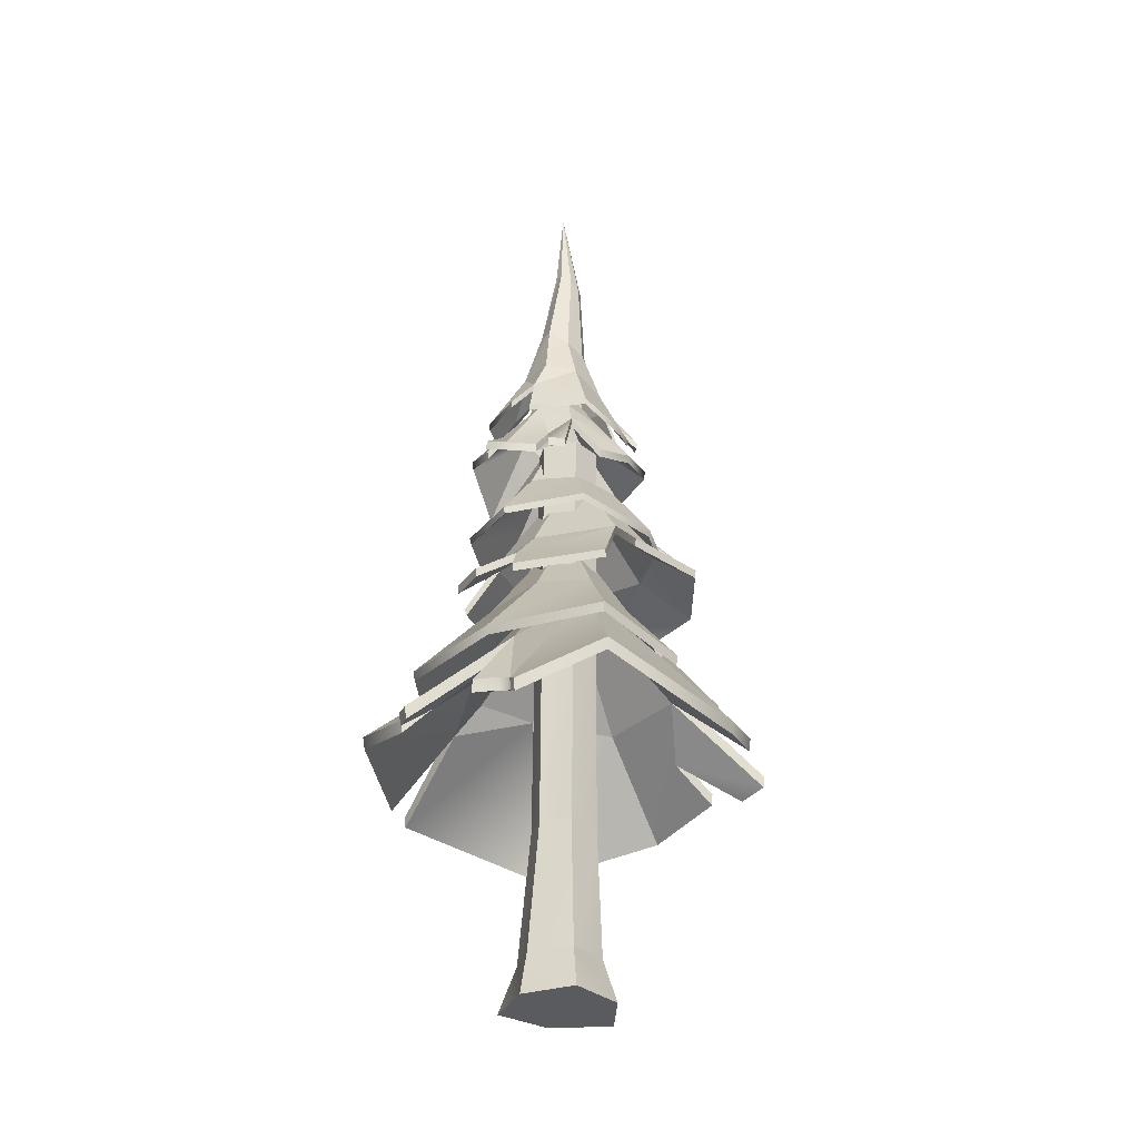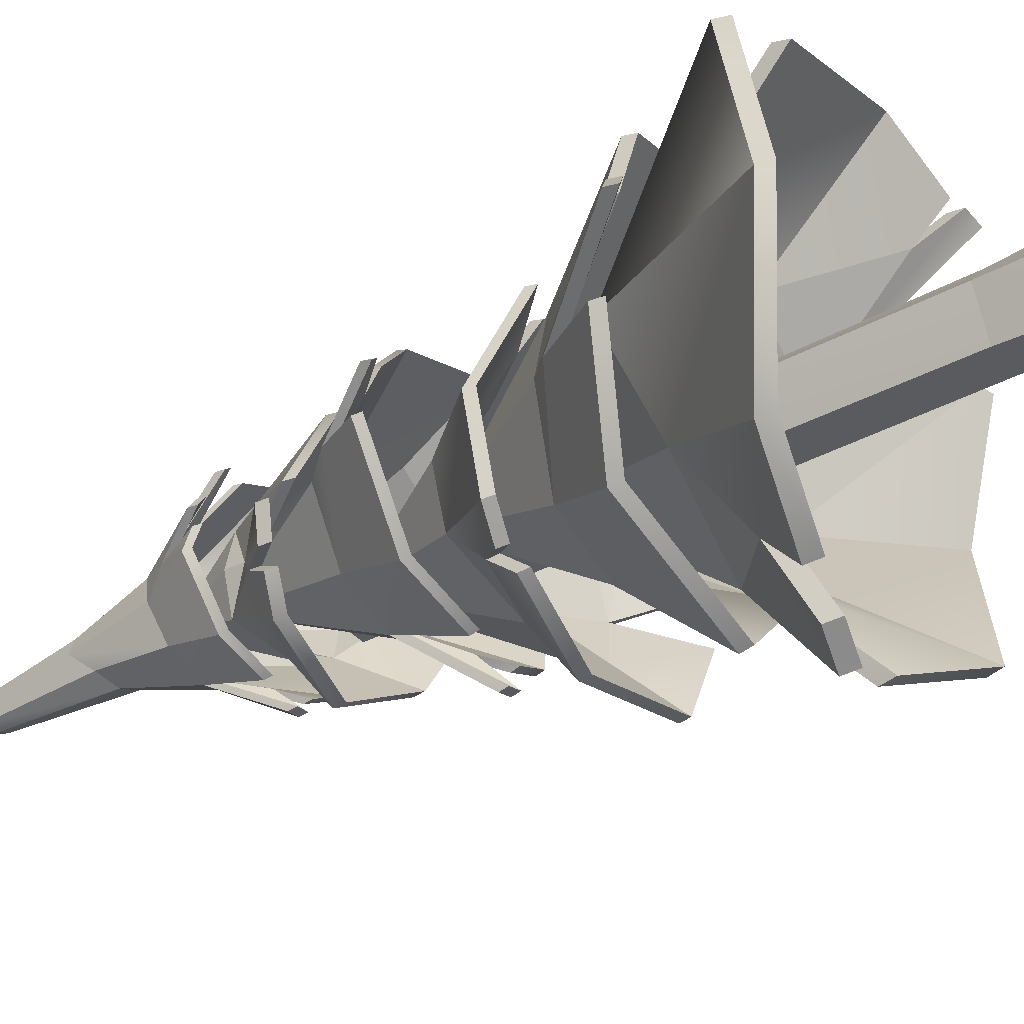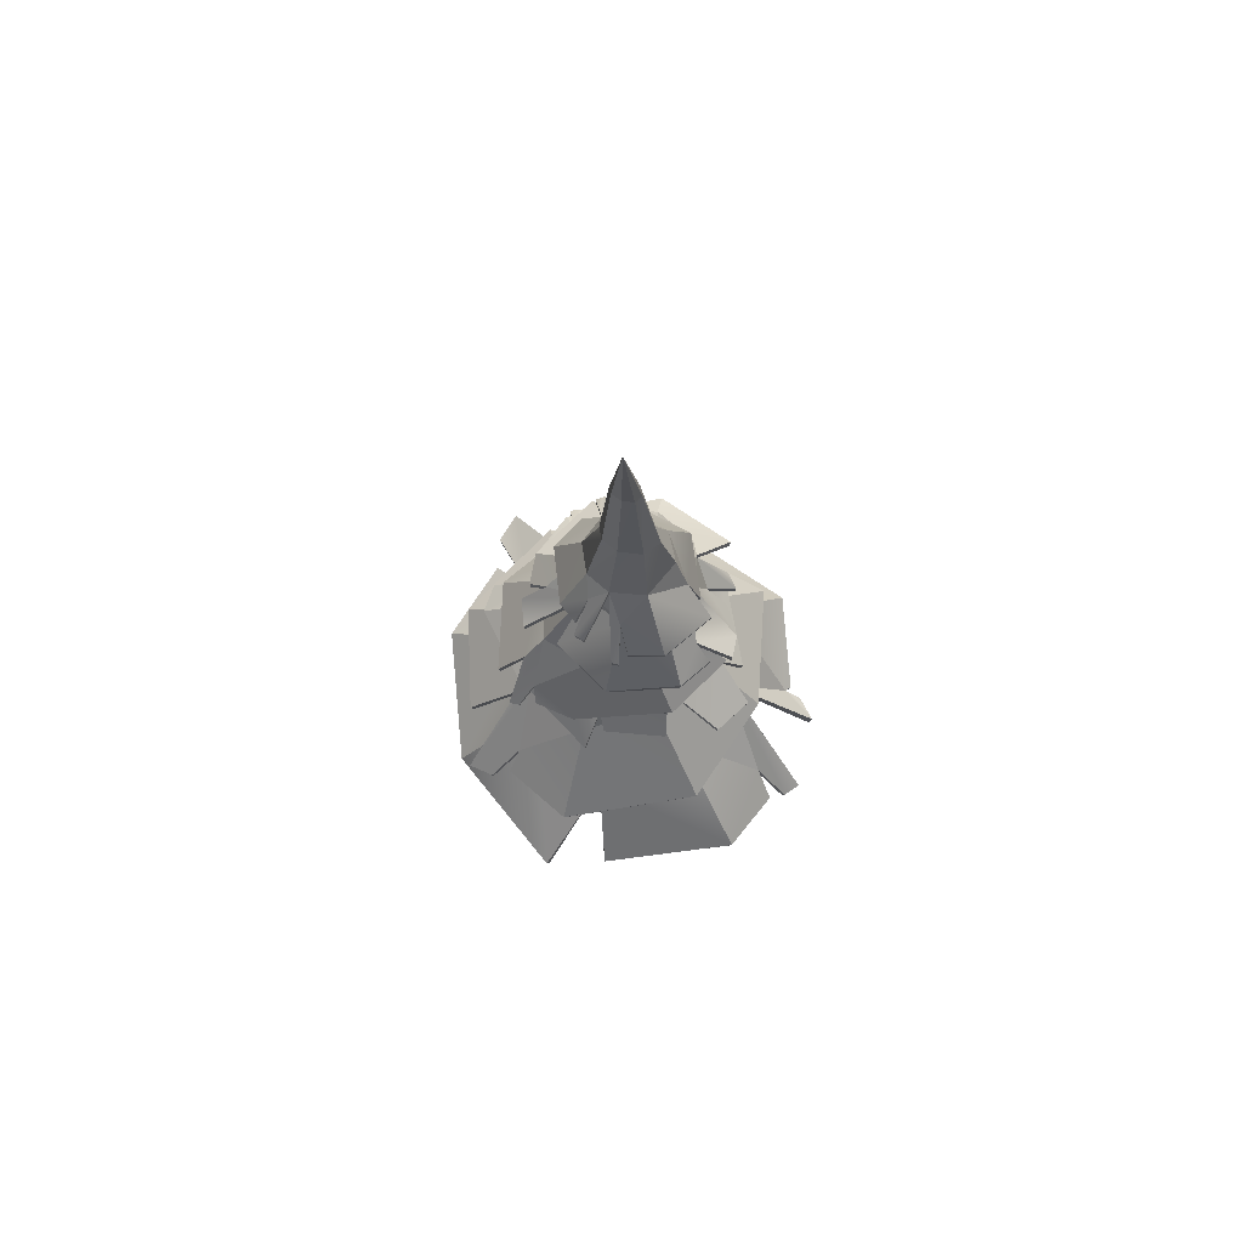
<metadata>
{"format":"obj","ext":"obj","renderer":"f3d","projection":"perspective","resolution":1024,"background":"white","views":[{"elev":-32.5,"azim":75.8,"up":"+Y"},{"elev":-38.9,"azim":-57.9,"up":"+Z"},{"elev":74.3,"azim":-28.3,"up":"+Y"}]}
</metadata>
<code>
v  16.9 0 -29.28
v  11.1 28.36 -22.03
v  28.33 28.36 0
v  38.49 -0 1.091
v  -20.92 0 -37.12
v  -17.78 28.36 -29.62
v  -33.81 -0 0
v  -26.27 28.36 -0.2025
v  -19.25 -0 34.34
v  -12.5 28.36 24.54
v  16.9 -0 29.28
v  14.16 28.36 24.53
v  -16.32 389.7 -1.912
v  2.413 389.7 17.44
v  17.21 389.7 17.44
v  28.38 389.7 -1.912
v  17.42 389.7 -18.69
v  -5.143 389.7 -21.27
v  9.094 113 -19.58
v  22.9 113 0
v  -11.46 113 -21.73
v  -22.9 113 0
v  -7.746 113 17.81
v  11.45 113 17.14
v  48.3 218.4 -50.64
v  67.61 243.3 1.077
v  113.1 188.1 0.5895
v  74.08 163.2 -88.55
v  -50.58 218.1 -47.5
v  -91.85 163.4 -89.05
v  -124.5 141.8 -13.76
v  -73.16 233.7 2.546
v  1.835 300.3 -2.087
v  1.799 220.3 -73.64
v  -50.43 230 44.18
v  1.392 216.6 60.27
v  47.3 219.9 42.61
v  -57.36 208.9 60.02
v  -73.62 158.1 96.66
v  5.609 159.6 127.1
v  -108.3 163.7 80.64
v  22.95 181.1 -117.3
v  -33.21 193.9 -85.56
v  -43.89 173.4 -112.8
v  44.36 153.4 110.5
v  43.98 171.3 93.36
v  87.37 167.1 53.7
v  92.2 164.2 52.68
v  54.17 152.5 113.2
v  65.86 151.3 111.9
v  95.04 158.1 77.62
v  94.21 162.5 61.75
v  -15.97 176.3 -139.2
v  -33.12 173.2 -130.1
v  111.4 180.3 0.4896
v  66.1 235.4 0.9768
v  47.16 210.7 -49.32
v  72.94 155.4 -87.43
v  -122.6 134.5 -13.38
v  -90.69 155.4 -88.36
v  -49.4 210.3 -46.39
v  -71.47 226 2.747
v  1.784 291.6 -2.121
v  1.788 212.2 -72.32
v  -49.48 222.3 42.82
v  1.223 208.7 58.71
v  46.35 212.2 41.18
v  5.441 151.6 125.7
v  -72.96 150.5 95.02
v  -56.64 201 58.69
v  -106.7 156 80.13
v  21.95 173 -116.4
v  -43.16 165.2 -112
v  -32.46 185.8 -84.55
v  43.66 163.3 91.98
v  43.51 145.7 109.1
v  91.07 156.4 51.56
v  85.83 159.3 53.05
v  53.93 144.5 111.9
v  65.56 143.3 110.6
v  93.55 150.1 77.54
v  93.55 154 61.38
v  -15.22 168 -138.4
v  -32.46 164.8 -129.3
v  49.26 268 -5.664
v  97.93 221.8 -1.633
v  64.2 210.4 -57.77
v  38.25 238.2 -49.9
v  -16.08 261.3 -66.25
v  43.82 223.8 -54.63
v  -5.246 218.6 -106.5
v  -78.71 226.2 -81.06
v  -53.1 262.4 -55.36
v  -107 215.7 -24.57
v  -77.67 251.4 -11.09
v  -53.36 264.2 33.53
v  -87.27 212.4 67.31
v  -5.99 216.3 96.13
v  -9.171 270.9 45.48
v  58.19 218.6 62.41
v  30.41 272.3 24.61
v  25.51 260.9 -37.9
v  -10.39 341.2 -5.289
v  -68.46 260.7 -9.96
v  -92.68 225.6 17.74
v  -103.7 211.4 23.87
v  -124.1 199.3 5.747
v  -114.6 203.4 19.12
v  63.19 204.3 -56.82
v  96.81 215.4 -1.569
v  48.05 261.7 -5.467
v  37.32 232.4 -48.58
v  42.9 218.1 -53.19
v  -16.32 255.1 -64.94
v  -5.548 212.3 -105.3
v  -77.9 219.8 -80.23
v  -52.26 256.1 -54.46
v  -105.7 209.4 -24.18
v  -76.47 245.1 -11.03
v  -6.025 210 94.9
v  -86.37 206.1 66.47
v  -52.39 258 32.64
v  -9.22 264.7 44.13
v  57.35 212.3 61.45
v  29.4 266.2 23.64
v  -10.44 334.2 -5.288
v  24.48 255 -36.71
v  -67.13 254.5 -9.965
v  -102.5 205.2 23.44
v  -91.47 219.4 17.31
v  -123 193 5.294
v  -113.5 197.1 18.66
v  40.84 301.5 -51.82
v  59.54 278.6 -73.13
v  -0.5642 285 -88.9
v  -0.2444 307 -54.23
v  -38.26 316.5 -35.12
v  -74.48 278.6 -60.65
v  -76.21 285.7 -8.723
v  -48.21 316.5 -8.211
v  -59.17 270.3 45.37
v  -42.18 289.5 33.62
v  -44.48 277 42.96
v  -11.74 271.4 63.02
v  -0.1541 301.5 44.17
v  0.1107 384.4 -8.626
v  53.7 308.4 -21.74
v  -32.56 306.9 23.69
v  29.14 306.7 26.39
v  83.51 280.5 -26.46
v  39.68 286.6 40.37
v  52.78 269.8 45.77
v  70.39 278.1 -10.15
v  19.51 268.6 74.1
v  44.62 267.3 67.54
v  -39.68 298.6 -55.21
v  -60.77 281.4 -71.86
v  -43.49 283.5 -70.01
v  -0.5614 279.4 -88.18
v  59 273 -72.52
v  40.25 296.1 -51.04
v  -0.1789 301.7 -53.19
v  -75.19 280.4 -8.861
v  -73.8 273 -60.26
v  -37.51 311.2 -34.38
v  -47.08 311.3 -8.375
v  -58.36 265 44.7
v  -41.56 284.3 32.7
v  -11.19 266.3 61.89
v  -43.95 271.9 41.84
v  -0.1119 296.3 42.99
v  52.57 303.2 -21.65
v  0.1037 378.5 -8.671
v  -31.73 301.9 22.68
v  28.25 301.7 25.47
v  82.72 275 -25.95
v  69.19 273.2 -10.72
v  51.75 264.5 45.31
v  38.94 281.2 39.68
v  44.39 261.7 66.86
v  19.15 263.1 73.35
v  -60.24 275.7 -71.47
v  -39.33 293.1 -54.41
v  -43.06 278.1 -69.12
v  12.17 361.6 -33.07
v  23.79 366.3 -3.105
v  51.12 332.4 -1.247
v  32.55 322.9 -51.39
v  -12.74 357.3 -47.56
v  -19.51 318.1 -67.94
v  -59.14 321.8 -58.81
v  -40.88 359.9 -36.96
v  -71.97 348.1 -4.514
v  -58 362.1 -5.102
v  -90.55 319.5 9.186
v  -86.14 320.3 13.36
v  -74.18 333.6 10.54
v  -42.62 360.4 20.36
v  -62.07 323.7 37.36
v  -7.812 324.1 62
v  -9.399 359.5 34.13
v  37.03 322.3 48.8
v  15.87 361.3 25.65
v  -11.36 434.7 -5.655
v  2.719 334.3 -58.47
v  8.166 318.3 -77.67
v  -1.056 317.8 -81.36
v  11.79 320.6 -63.57
v  -77.22 324.6 18.03
v  -87.21 325.1 -11.2
v  50.1 327.9 -1.238
v  22.59 362 -3.048
v  11.29 357.4 -32.18
v  31.77 318.5 -50.57
v  -58.5 317.4 -57.89
v  -19.27 314.1 -66.61
v  -12.85 353.1 -46.35
v  -40.16 355.5 -36.04
v  -71.08 343.4 -4.533
v  -57 357.6 -5.141
v  -89.78 315 8.514
v  -73.37 329.2 9.861
v  -85.37 315.7 12.71
v  -7.786 319.7 60.94
v  -61.36 319.3 36.49
v  -41.85 356.2 19.41
v  -9.342 355.2 32.94
v  36.38 317.8 48.03
v  15.11 357 24.8
v  -11.44 429.5 -5.649
v  7.734 313.6 -76.87
v  1.981 329.9 -57.71
v  -1.366 313.2 -80.49
v  11.23 316.4 -62.47
v  -76.42 320.1 17.37
v  -86.27 320.7 -10.59
v  38.44 400.9 3.851
v  46.51 372.9 -13.88
v  35.78 378.9 -37.13
v  22.16 412 -17.22
v  2.565 392.2 -57.62
v  -0.4197 410.6 -29.82
v  -40.67 389.1 -46.03
v  -24.46 420.3 -22.79
v  -21.32 423.5 22.94
v  -30.4 411.4 -2.966
v  -54.15 378.4 5.014
v  -41.71 368.7 41.56
v  -3.961 383.7 62.38
v  1.593 415.7 31.66
v  -5.449 463.7 1.195
v  31.99 416.3 4.072
v  -28.64 422.1 -1.073
v  24.83 417.2 22.14
v  -52.15 386 -32.15
v  -45.83 398.1 -22.74
v  41.13 371.4 49.03
v  45.29 370.3 29.71
v  37 386.7 19.37
v  14.56 394 46.51
v  31.53 376.7 60.16
v  18.29 378.4 56.66
v  54.72 370.8 23.48
v  55.48 370.2 12.48
v  -60.09 383.4 -27.37
v  -66.57 380.9 -12.52
v  35.22 373.2 -36.76
v  45.68 367.5 -13.61
v  37.63 395.4 3.817
v  21.65 406.2 -16.81
v  2.479 386 -57.27
v  -0.5013 404.6 -29.32
v  -40.39 383 -45.66
v  -24.13 414.3 -22.39
v  -53.44 372.8 4.813
v  -29.39 406.3 -2.958
v  -20.81 417.7 22.48
v  -41.05 363.2 41.04
v  -3.899 377.8 61.8
v  1.505 409.8 31.1
v  31.18 410.8 4.134
v  -5.382 457.4 1.219
v  -27.41 417.7 -1.176
v  24.24 411.5 21.75
v  -45.35 392.1 -22.67
v  -51.69 380 -31.87
v  36.22 381.2 19.06
v  44.59 364.6 29.59
v  40.6 365.5 48.77
v  31.14 370.6 60.04
v  14.31 388.1 46.01
v  18.03 372.5 56.06
v  54.14 364.9 23.27
v  54.72 364.6 12.45
v  -59.68 377.3 -27.32
v  -66.19 374.8 -12.43
v  11.57 442.6 -24.1
v  22.15 455.2 -3.506
v  39.17 419.3 -5.963
v  23.51 408.7 -35.17
v  -5.109 446.7 -30.43
v  -11.19 414.2 -44.63
v  -33.33 419.2 -35.82
v  -22.48 451.2 -21.4
v  -47.14 428.3 -1.866
v  -29.45 457.2 -2.43
v  3.204 484.3 -13.18
v  10.22 488.9 -0.7458
v  -6.315 486.2 -17.41
v  -15.69 491.5 -12.88
v  -19.34 502.4 -2.933
v  -24.41 462.3 14.05
v  -15.4 502.7 7.044
v  -6.691 462.4 25.72
v  -3.38 500.4 14.67
v  16.06 461.6 16.32
v  8.426 496.9 12.17
v  1.477 546 -10.78
v  -7.436 618.3 -1.635
v  4.569 550.5 -4.604
v  -4.264 546.8 -13.68
v  -9.745 551.9 -11.79
v  -11.72 557.1 -6.316
v  -9.063 559.2 0.1825
v  -3.495 559 4.1
v  2.075 556.3 2.052
v  5.045 425.5 -36.52
v  8.051 411.3 -50.88
v  1.96 412.1 -51.51
v  19.39 440.4 25.22
v  25.78 416.8 29.8
v  25.66 417.2 42.64
v  -8.634 420.7 50.6
v  -34.28 447.9 8.256
v  -48.43 425.9 17.02
v  -45.09 424.8 22.79
v  -25.26 443.7 28.73
v  -26.82 421.7 40.85
v  9.84 410.9 -43.92
v  -44.52 426.1 10.91
v  -37.32 422.7 40.59
v  -33.99 422.5 43.5
v  38.51 415.1 -5.833
v  21.42 451.2 -3.345
v  11.09 438.6 -23.51
v  23.07 404.5 -34.69
v  -32.97 414.9 -35.33
v  -11 410 -43.97
v  -5.176 442.6 -29.72
v  -21.97 447.2 -20.84
v  -46.55 423.9 -1.789
v  -28.68 453.2 -2.317
v  2.455 481.6 -12.33
v  9.136 486.1 -0.5122
v  -6.354 483.4 -16.31
v  -14.95 488.8 -12.04
v  -18.22 499.7 -2.89
v  -14.58 499.7 6.371
v  -23.83 458.2 13.66
v  -3.268 497.2 13.67
v  -6.628 458.3 25.04
v  7.618 493.8 11.51
v  15.31 457.9 15.86
v  3.369 548.5 -4.352
v  -7.201 613.5 -1.809
v  0.5995 544.4 -9.864
v  -4.436 545.1 -12.43
v  -8.989 550.1 -10.8
v  -10.46 555.5 -6.213
v  -8.048 557.7 -0.5946
v  -3.401 556.8 2.896
v  1.165 553.9 1.34
v  7.831 406.8 -50.42
v  4.603 421.2 -36.1
v  1.861 407.7 -50.98
v  24.97 413.1 29.48
v  18.83 436.2 24.82
v  25.43 412.8 42.17
v  -8.595 416.3 50.03
v  -47.94 421.5 16.76
v  -33.73 443.5 8.196
v  -44.62 420.4 22.45
v  -26.54 417.4 40.29
v  -25.03 439.2 28.27
v  9.501 406.5 -43.47
v  -43.88 421.9 10.72
v  -37.06 418.2 40.23
v  -33.71 417.9 43.16
o TreePine_01
g TreePine_01
f 1 2 3 4
f 5 6 2 1
f 7 8 6 5
f 9 10 8 7
f 11 12 10 9
f 4 3 12 11
f 5 1 4 11 9 7
f 13 14 15 16 17 18
f 19 20 3 2
f 21 19 2 6
f 22 21 6 8
f 23 22 8 10
f 24 23 10 12
f 20 24 12 3
f 17 16 20 19
f 18 17 19 21
f 13 18 21 22
f 14 13 22 23
f 15 14 23 24
f 16 15 24 20
f 25 26 27 28
f 29 30 31 32
f 25 33 26
f 34 33 25
f 29 33 34
f 32 33 29
f 35 33 32
f 36 33 35
f 37 33 36
f 26 33 37
f 38 39 40 36
f 41 38 32 31
f 28 42 34 25
f 43 44 30 29
f 40 45 46 36
f 47 48 27 26
f 37 46 49 50
f 46 37 36
f 47 37 51 52
f 26 37 47
f 36 35 38
f 38 35 32
f 29 34 43
f 43 34 53 54
f 55 56 57 58
f 59 60 61 62
f 56 63 57
f 57 63 64
f 64 63 61
f 61 63 62
f 62 63 65
f 65 63 66
f 66 63 67
f 67 63 56
f 68 69 70 66
f 62 70 71 59
f 64 72 58 57
f 60 73 74 61
f 75 76 68 66
f 55 77 78 56
f 79 75 67 80
f 66 67 75
f 81 67 78 82
f 78 67 56
f 70 65 66
f 62 65 70
f 74 64 61
f 83 64 74 84
f 55 58 28 27
f 60 59 31 30
f 70 69 39 38
f 69 68 40 39
f 59 71 41 31
f 71 70 38 41
f 58 72 42 28
f 72 64 34 42
f 74 73 44 43
f 73 60 30 44
f 68 76 45 40
f 76 75 46 45
f 78 77 48 47
f 77 55 27 48
f 79 80 50 49
f 80 67 37 50
f 75 79 49 46
f 81 82 52 51
f 82 78 47 52
f 67 81 51 37
f 83 84 54 53
f 84 74 43 54
f 64 83 53 34
f 85 86 87 88
f 89 88 90 91
f 89 91 92 93
f 93 92 94 95
f 96 97 98 99
f 99 98 100 101
f 85 101 100 86
f 102 103 85
f 89 103 102
f 93 103 89
f 104 103 93
f 96 103 104
f 99 103 96
f 101 103 99
f 85 103 101
f 105 106 97 96
f 107 108 105 104 95
f 96 104 105
f 95 104 93
f 88 102 85
f 89 102 88
f 109 110 111 112
f 113 112 114 115
f 116 115 114 117
f 118 116 117 119
f 120 121 122 123
f 124 120 123 125
f 124 125 111 110
f 111 126 127
f 127 126 114
f 114 126 117
f 117 126 128
f 128 126 122
f 122 126 123
f 123 126 125
f 125 126 111
f 121 129 130 122
f 131 119 128 130 132
f 130 128 122
f 117 128 119
f 111 127 112
f 112 127 114
f 109 112 88 87
f 110 109 87 86
f 113 115 91 90
f 112 113 90 88
f 115 116 92 91
f 118 119 95 94
f 116 118 94 92
f 121 120 98 97
f 120 124 100 98
f 124 110 86 100
f 130 129 106 105
f 129 121 97 106
f 119 131 107 95
f 131 132 108 107
f 132 130 105 108
f 133 134 135 136
f 137 138 139 140
f 140 139 141 142
f 142 143 144 145
f 133 146 147
f 136 146 133
f 137 146 136
f 140 146 137
f 148 146 140
f 145 146 148
f 149 146 145
f 147 146 149
f 133 147 150 134
f 151 152 153 147
f 154 155 151 145
f 156 157 138 137
f 156 136 135 158
f 137 136 156
f 142 148 140
f 145 148 142
f 147 149 151
f 151 149 145
f 159 160 161 162
f 163 164 165 166
f 167 163 166 168
f 169 170 168 171
f 172 173 161
f 161 173 162
f 162 173 165
f 165 173 166
f 166 173 174
f 174 173 171
f 171 173 175
f 175 173 172
f 176 172 161 160
f 177 178 179 172
f 179 180 181 171
f 164 182 183 165
f 159 162 183 184
f 183 162 165
f 166 174 168
f 168 174 171
f 179 175 172
f 171 175 179
f 160 159 135 134
f 164 163 139 138
f 167 168 142 141
f 163 167 141 139
f 169 171 145 144
f 168 170 143 142
f 170 169 144 143
f 176 160 134 150
f 172 176 150 147
f 177 172 147 153
f 179 178 152 151
f 178 177 153 152
f 171 181 154 145
f 181 180 155 154
f 180 179 151 155
f 183 182 157 156
f 182 164 138 157
f 159 184 158 135
f 184 183 156 158
f 185 186 187 188
f 189 190 191 192
f 192 191 193 194
f 195 196 197 194 193
f 198 199 200 201
f 201 200 202 203
f 186 203 202 187
f 185 204 186
f 189 204 185
f 192 204 189
f 194 204 192
f 198 204 194
f 201 204 198
f 203 204 201
f 186 204 203
f 189 205 206 207
f 205 185 188 208
f 189 185 205
f 199 198 197 209
f 197 198 194
f 191 210 193
f 211 212 213 214
f 215 216 217 218
f 219 215 218 220
f 221 219 220 222 223
f 224 225 226 227
f 228 224 227 229
f 228 229 212 211
f 212 230 213
f 213 230 217
f 217 230 218
f 218 230 220
f 220 230 226
f 226 230 227
f 227 230 229
f 229 230 212
f 231 232 217 233
f 214 213 232 234
f 232 213 217
f 222 226 225 235
f 220 226 222
f 219 236 215
f 211 214 188 187
f 217 216 190 189
f 216 215 191 190
f 221 223 196 195
f 223 222 197 196
f 219 221 195 193
f 225 224 200 199
f 224 228 202 200
f 228 211 187 202
f 231 233 207 206
f 233 217 189 207
f 232 231 206 205
f 214 234 208 188
f 234 232 205 208
f 222 235 209 197
f 235 225 199 209
f 215 236 210 191
f 236 219 193 210
f 237 238 239 240
f 240 239 241 242
f 242 241 243 244
f 245 246 247 248
f 245 248 249 250
f 240 251 252
f 242 251 240
f 244 251 242
f 253 251 244
f 245 251 253
f 250 251 245
f 254 251 250
f 252 251 254
f 243 255 256 244
f 257 258 259 254
f 260 261 257 254
f 260 250 249 262
f 254 250 260
f 237 259 263 264
f 259 237 254
f 237 252 254
f 240 252 237
f 245 253 246
f 246 256 265 266
f 256 246 244
f 246 253 244
f 267 268 269 270
f 271 267 270 272
f 273 271 272 274
f 275 276 277 278
f 279 278 277 280
f 281 282 270
f 270 282 272
f 272 282 274
f 274 282 283
f 283 282 277
f 277 282 280
f 280 282 284
f 284 282 281
f 285 286 273 274
f 287 288 289 284
f 289 290 291 284
f 279 280 291 292
f 291 280 284
f 293 287 269 294
f 284 269 287
f 284 281 269
f 269 281 270
f 276 283 277
f 295 285 276 296
f 274 276 285
f 274 283 276
f 269 268 238 237
f 268 267 239 238
f 267 271 241 239
f 271 273 243 241
f 275 278 248 247
f 276 275 247 246
f 278 279 249 248
f 273 286 255 243
f 286 285 256 255
f 289 288 258 257
f 288 287 259 258
f 291 290 261 260
f 290 289 257 261
f 279 292 262 249
f 292 291 260 262
f 293 294 264 263
f 294 269 237 264
f 287 293 263 259
f 295 296 266 265
f 296 276 246 266
f 285 295 265 256
f 297 298 299 300
f 301 302 303 304
f 304 303 305 306
f 298 297 307 308
f 297 301 309 307
f 301 304 310 309
f 304 306 311 310
f 306 312 313 311
f 312 314 315 313
f 314 316 317 315
f 316 298 308 317
f 318 319 320
f 321 319 318
f 322 319 321
f 323 319 322
f 324 319 323
f 325 319 324
f 326 319 325
f 320 319 326
f 308 307 318 320
f 307 309 321 318
f 309 310 322 321
f 310 311 323 322
f 311 313 324 323
f 313 315 325 324
f 315 317 326 325
f 317 308 320 326
f 301 327 328 329
f 330 331 299 298
f 332 330 314 333
f 312 334 335 336
f 337 338 333 314
f 327 297 300 339
f 301 297 327
f 334 306 305 340
f 312 306 334
f 337 312 341 342
f 314 312 337
f 298 316 330
f 330 316 314
f 343 344 345 346
f 347 348 349 350
f 351 347 350 352
f 353 345 344 354
f 355 349 345 353
f 356 350 349 355
f 357 352 350 356
f 358 359 352 357
f 360 361 359 358
f 362 363 361 360
f 354 344 363 362
f 364 365 366
f 366 365 367
f 367 365 368
f 368 365 369
f 369 365 370
f 370 365 371
f 371 365 372
f 372 365 364
f 366 353 354 364
f 367 355 353 366
f 368 356 355 367
f 369 357 356 368
f 370 358 357 369
f 371 360 358 370
f 372 362 360 371
f 364 354 362 372
f 373 374 349 375
f 343 376 377 344
f 361 377 378 379
f 380 381 359 382
f 379 383 384 361
f 346 345 374 385
f 374 345 349
f 351 352 381 386
f 381 352 359
f 387 359 384 388
f 384 359 361
f 377 363 344
f 361 363 377
f 343 346 300 299
f 349 348 302 301
f 348 347 303 302
f 347 351 305 303
f 373 375 329 328
f 375 349 301 329
f 374 373 328 327
f 377 376 331 330
f 376 343 299 331
f 379 378 332 333
f 378 377 330 332
f 380 382 336 335
f 382 359 312 336
f 381 380 335 334
f 384 383 338 337
f 383 379 333 338
f 346 385 339 300
f 385 374 327 339
f 351 386 340 305
f 386 381 334 340
f 387 388 342 341
f 388 384 337 342
f 359 387 341 312

</code>
